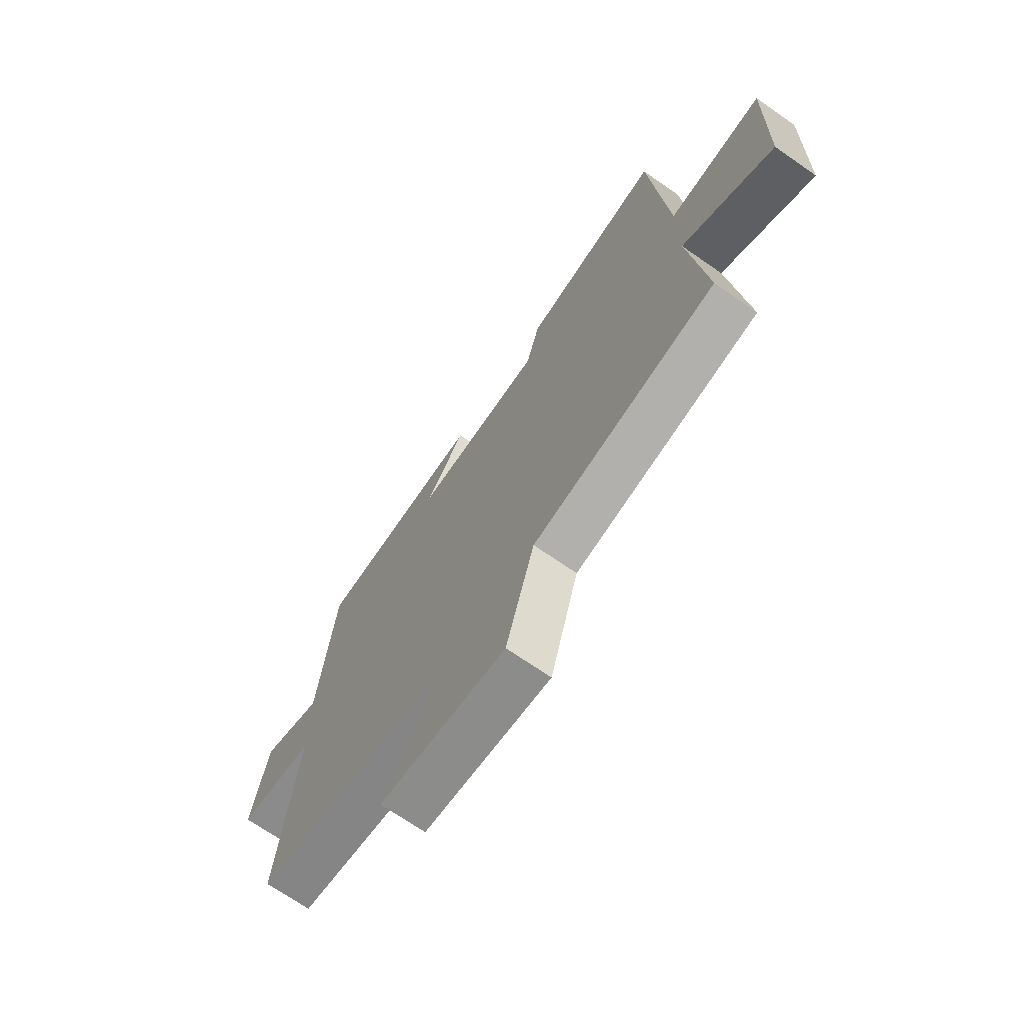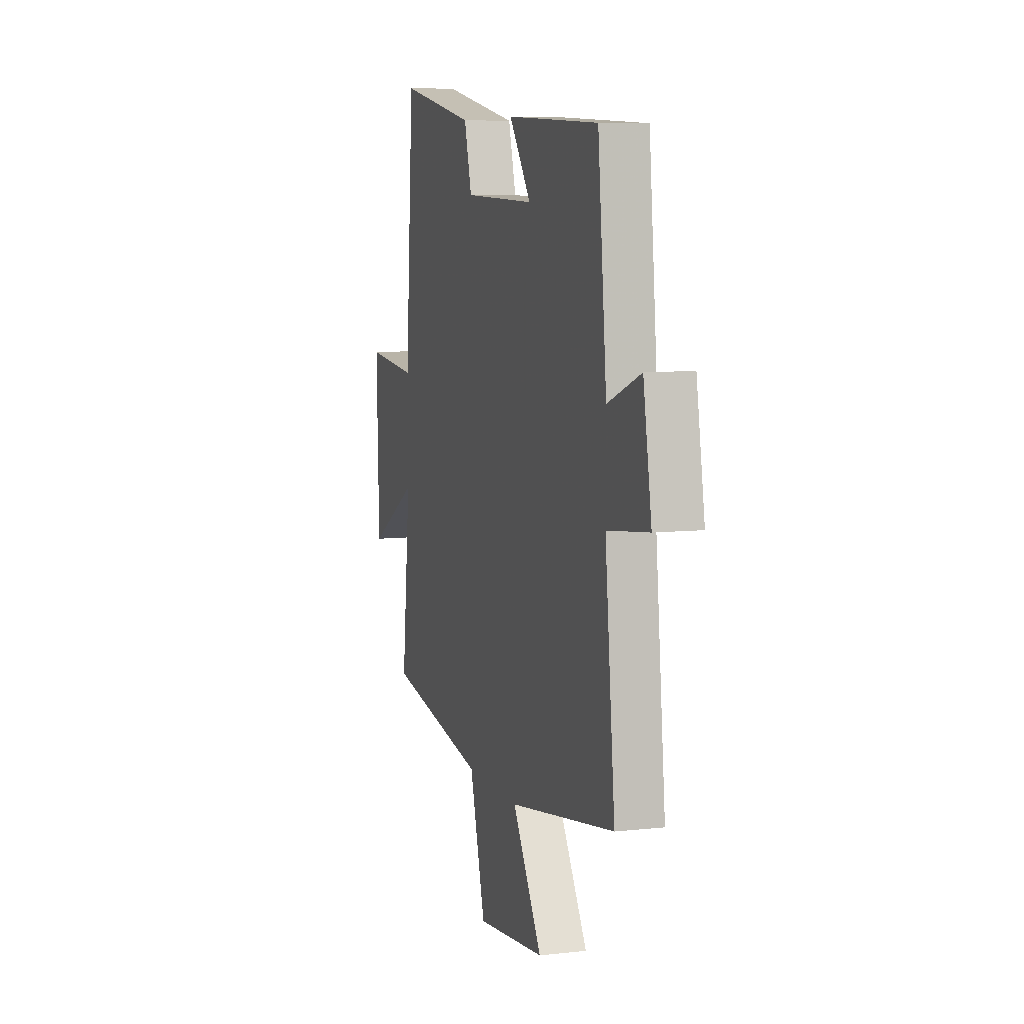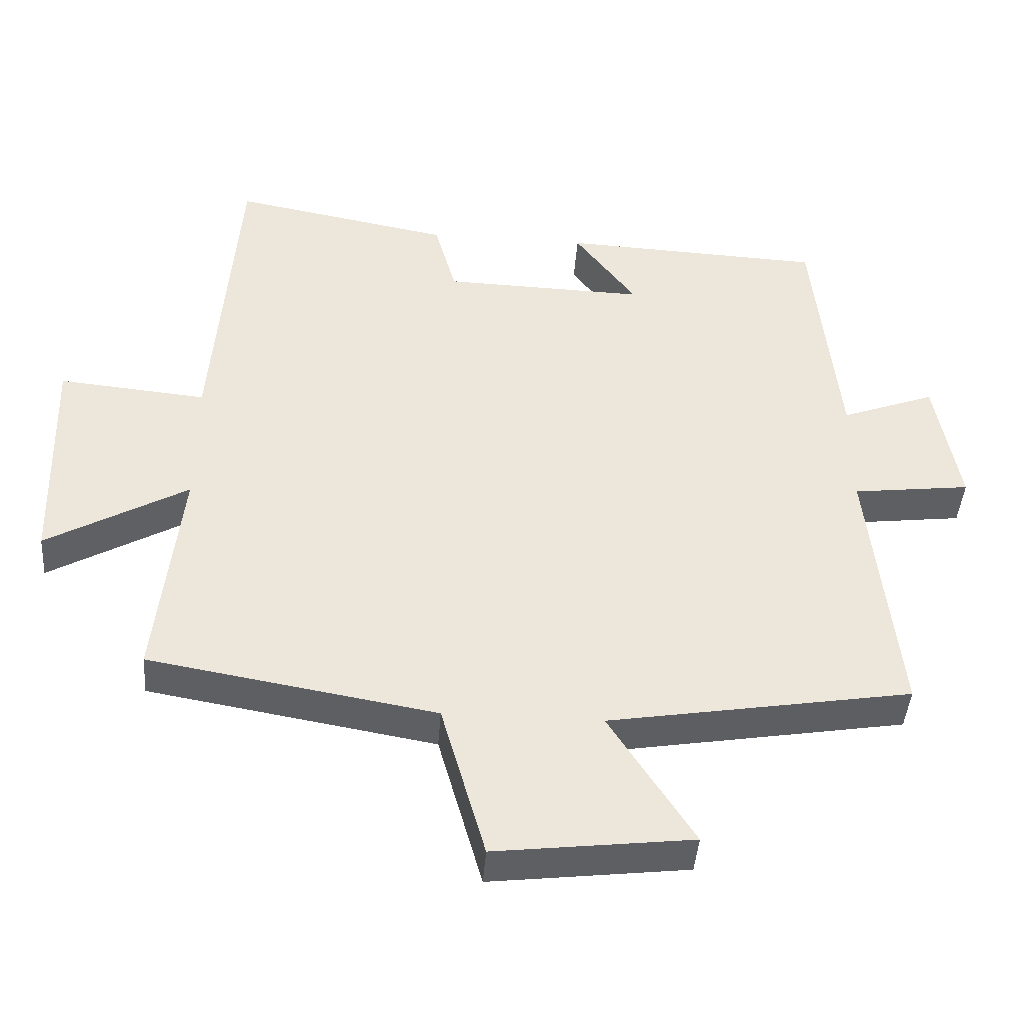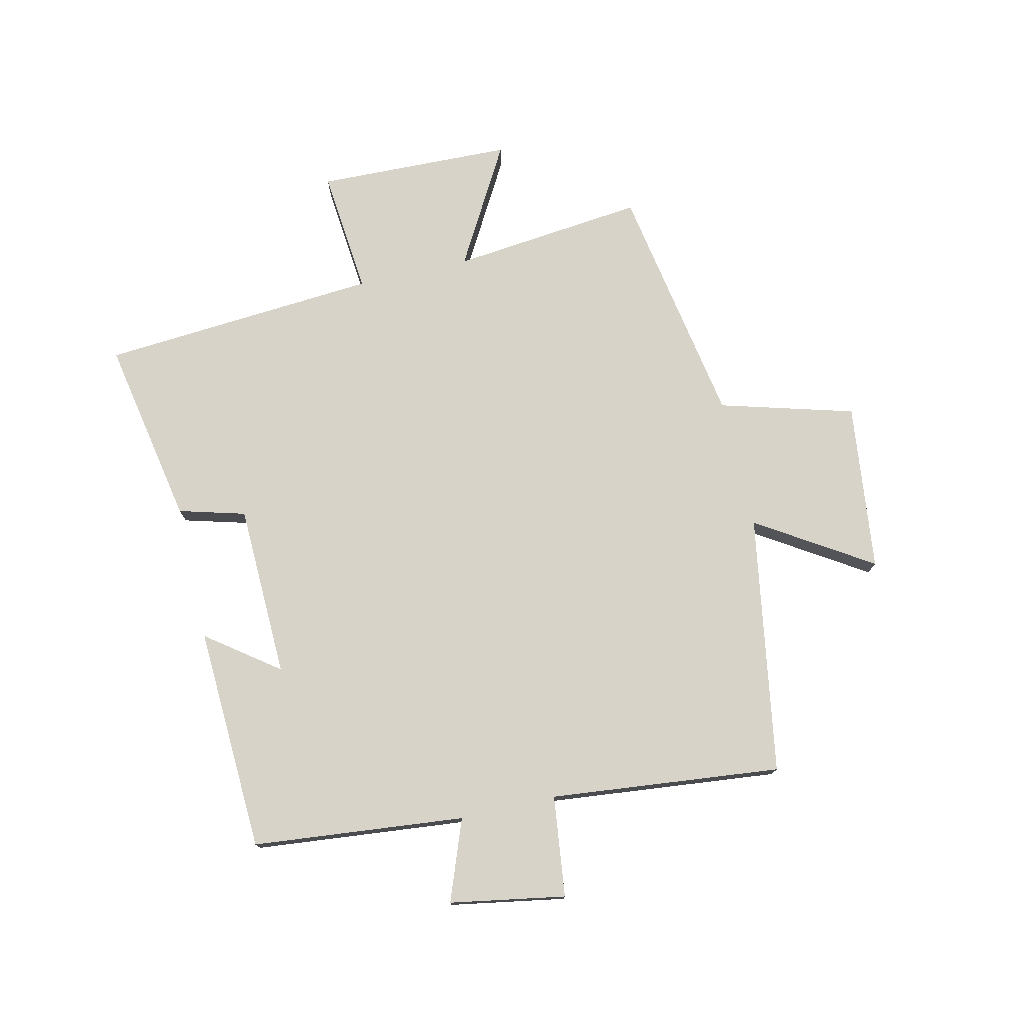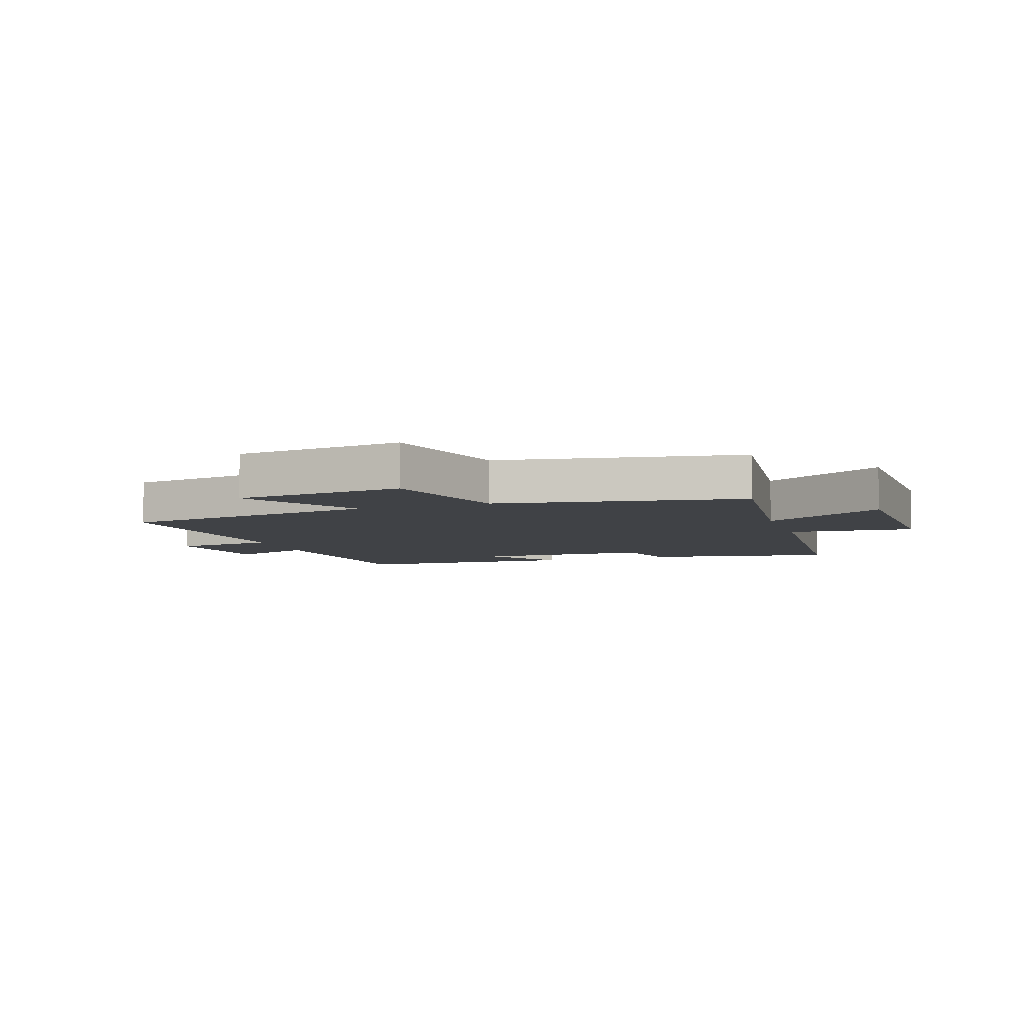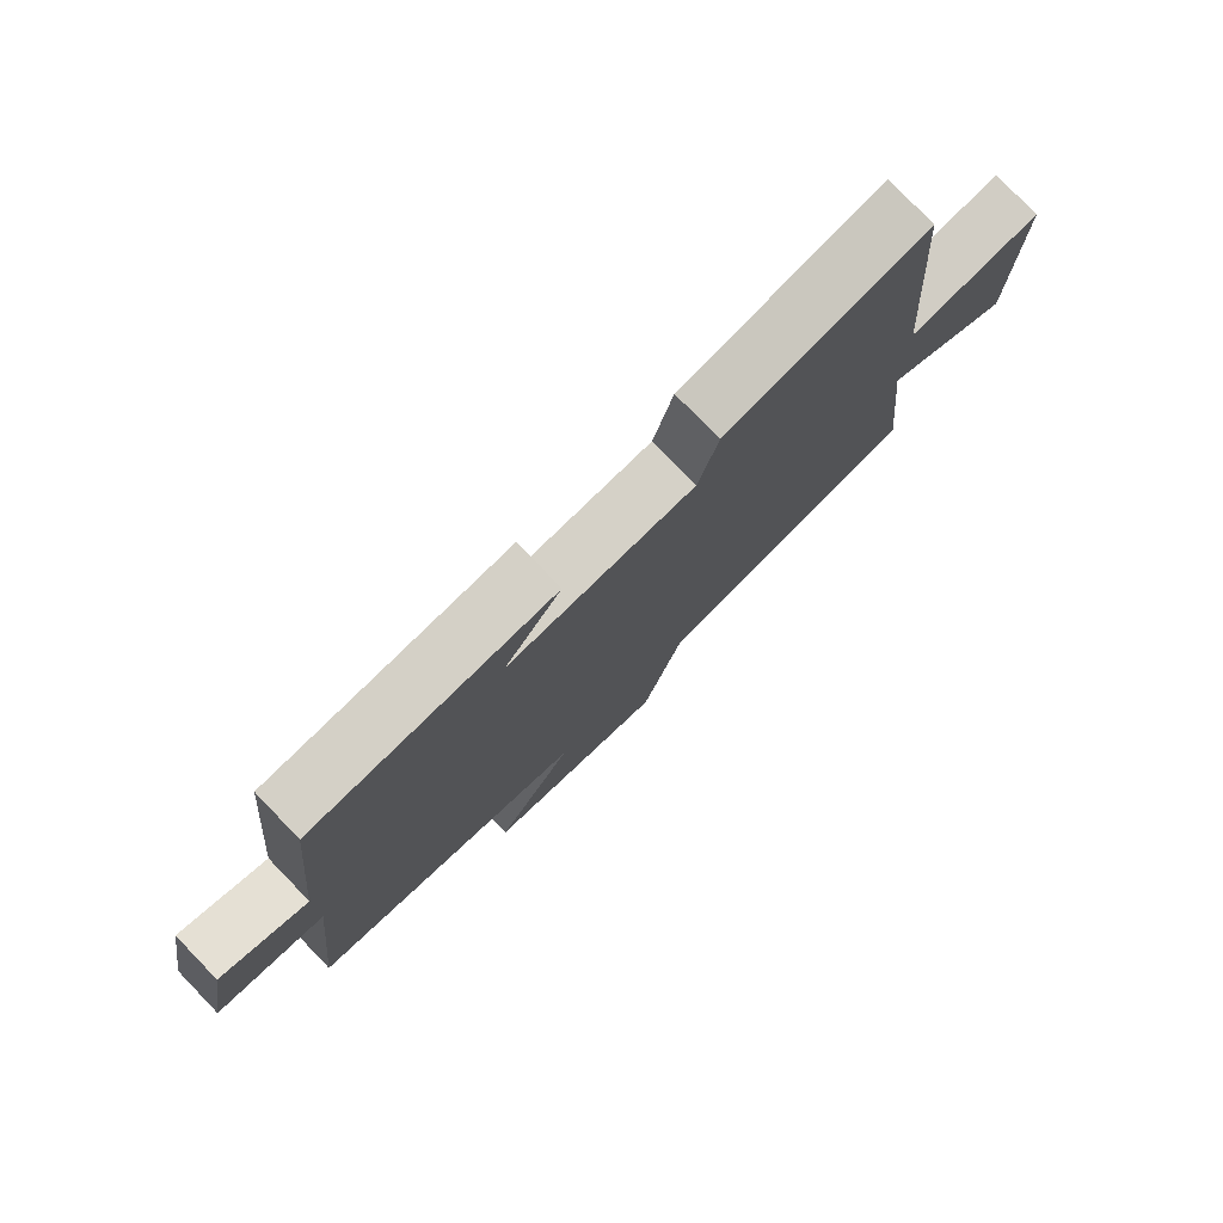
<metadata>
{"format":"obj","ext":"obj","renderer":"f3d","projection":"perspective","resolution":1024,"background":"white","views":[{"elev":-70.3,"azim":-124.8,"up":"+Z"},{"elev":7.8,"azim":72.8,"up":"+Z"},{"elev":-42.9,"azim":-4.2,"up":"+Z"},{"elev":75.9,"azim":77.0,"up":"+Y"},{"elev":-6.5,"azim":-161.5,"up":"+Y"},{"elev":78.0,"azim":135.9,"up":"+Z"}]}
</metadata>
<code>
v 0.464 0.07 0.483
v 0.5 0.07 0.126
v 0.636 0.07 0.177
v 0.67 0.07 -0.017
v 0.5 0.07 -0.038
v 0.541 0.07 -0.427
v 0.104 0.07 -0.5
v 0.226 0.07 -0.692
v -0.058 0.07 -0.726
v -0.122 0.07 -0.5
v -0.535 0.07 -0.429
v -0.5 0.07 -0.103
v -0.703 0.07 -0.219
v -0.713 0.07 0.111
v -0.5 0.07 0.091
v -0.465 0.07 0.559
v -0.149 0.07 0.5
v -0.118 0.07 0.388
v 0.174 0.07 0.38
v 0.085 0.07 0.5
v 0.464 0 0.483
v 0.5 0 0.126
v 0.636 0 0.177
v 0.67 0 -0.017
v 0.5 0 -0.038
v 0.541 0 -0.427
v 0.104 0 -0.5
v 0.226 0 -0.692
v -0.058 0 -0.726
v -0.122 0 -0.5
v -0.535 0 -0.429
v -0.5 0 -0.103
v -0.703 0 -0.219
v -0.713 0 0.111
v -0.5 0 0.091
v -0.465 0 0.559
v -0.149 0 0.5
v -0.118 0 0.388
v 0.174 0 0.38
v 0.085 0 0.5
f 19 20 1 2
f 18 19 2
f 15 16 17 18
f 15 18 2
f 12 13 14 15
f 12 15 2
f 10 11 12 2
f 7 8 9 10
f 5 6 7 10
f 5 10 2 3
f 3 4 5
f 22 21 40 39
f 22 39 38
f 38 37 36 35
f 22 38 35
f 35 34 33 32
f 22 35 32
f 22 32 31 30
f 30 29 28 27
f 30 27 26 25
f 23 22 30 25
f 25 24 23
f 1 21 22 2
f 2 22 23 3
f 3 23 24 4
f 4 24 25 5
f 5 25 26 6
f 6 26 27 7
f 7 27 28 8
f 8 28 29 9
f 9 29 30 10
f 10 30 31 11
f 11 31 32 12
f 12 32 33 13
f 13 33 34 14
f 14 34 35 15
f 15 35 36 16
f 16 36 37 17
f 17 37 38 18
f 18 38 39 19
f 19 39 40 20
f 20 40 21 1

</code>
